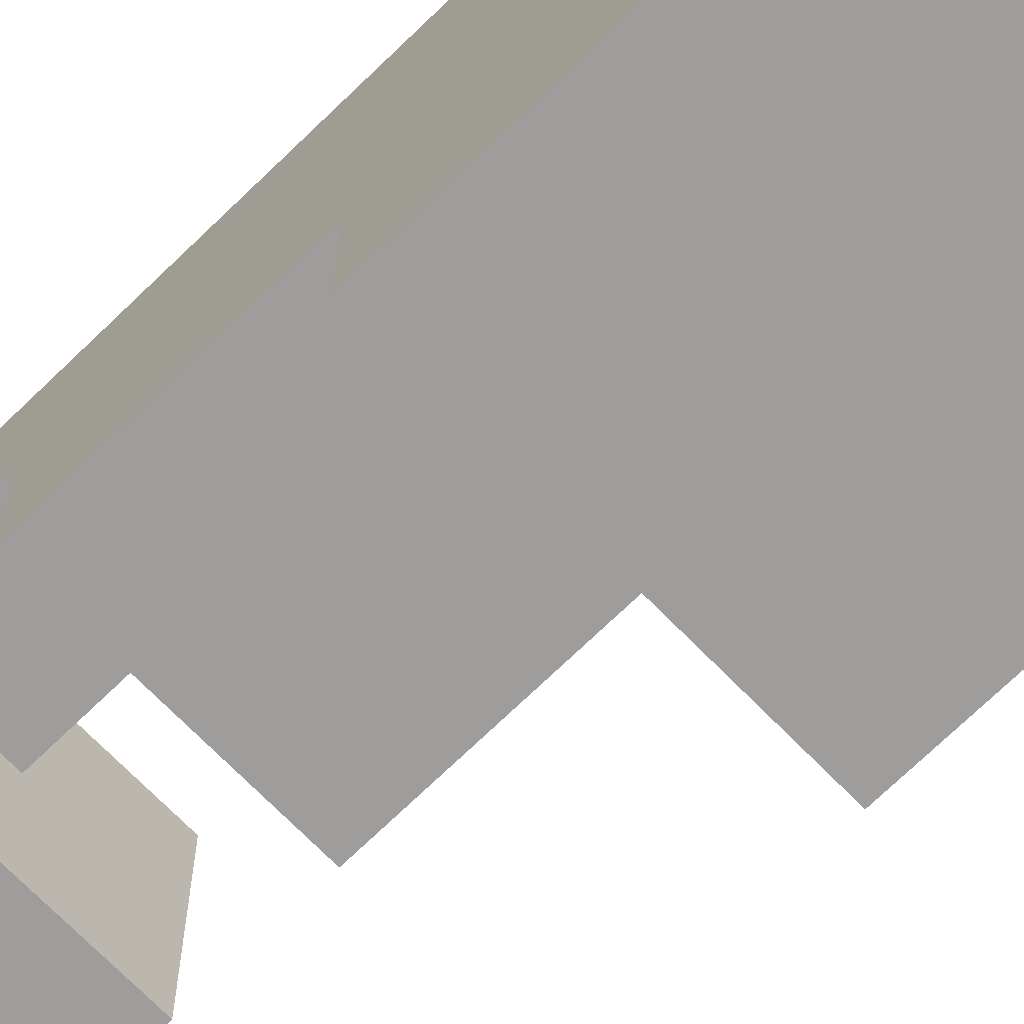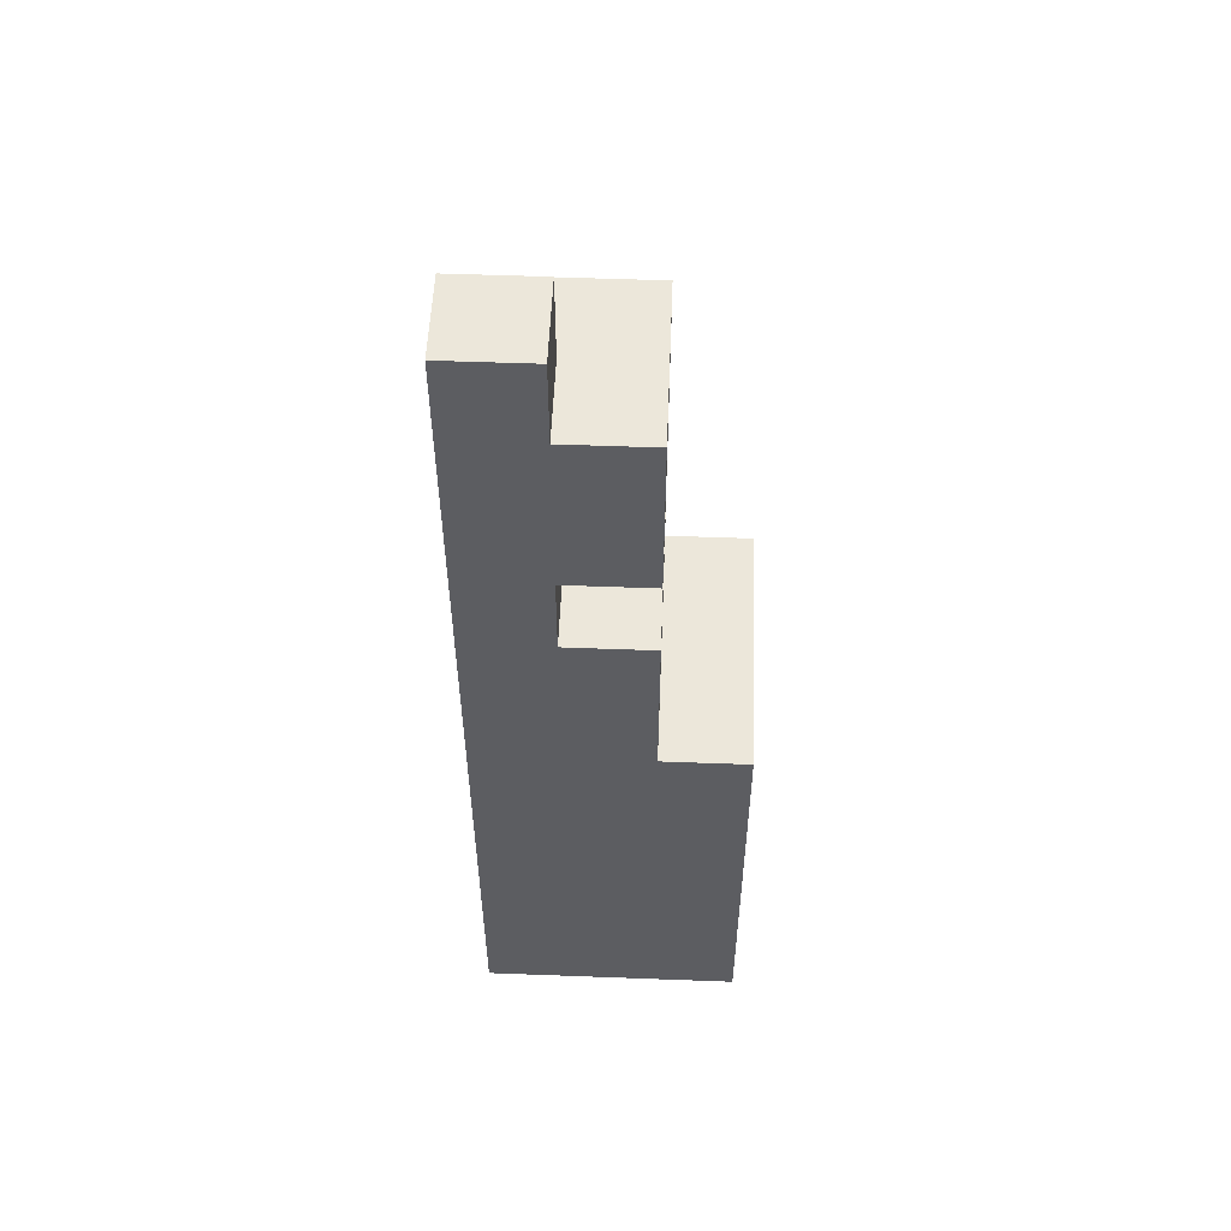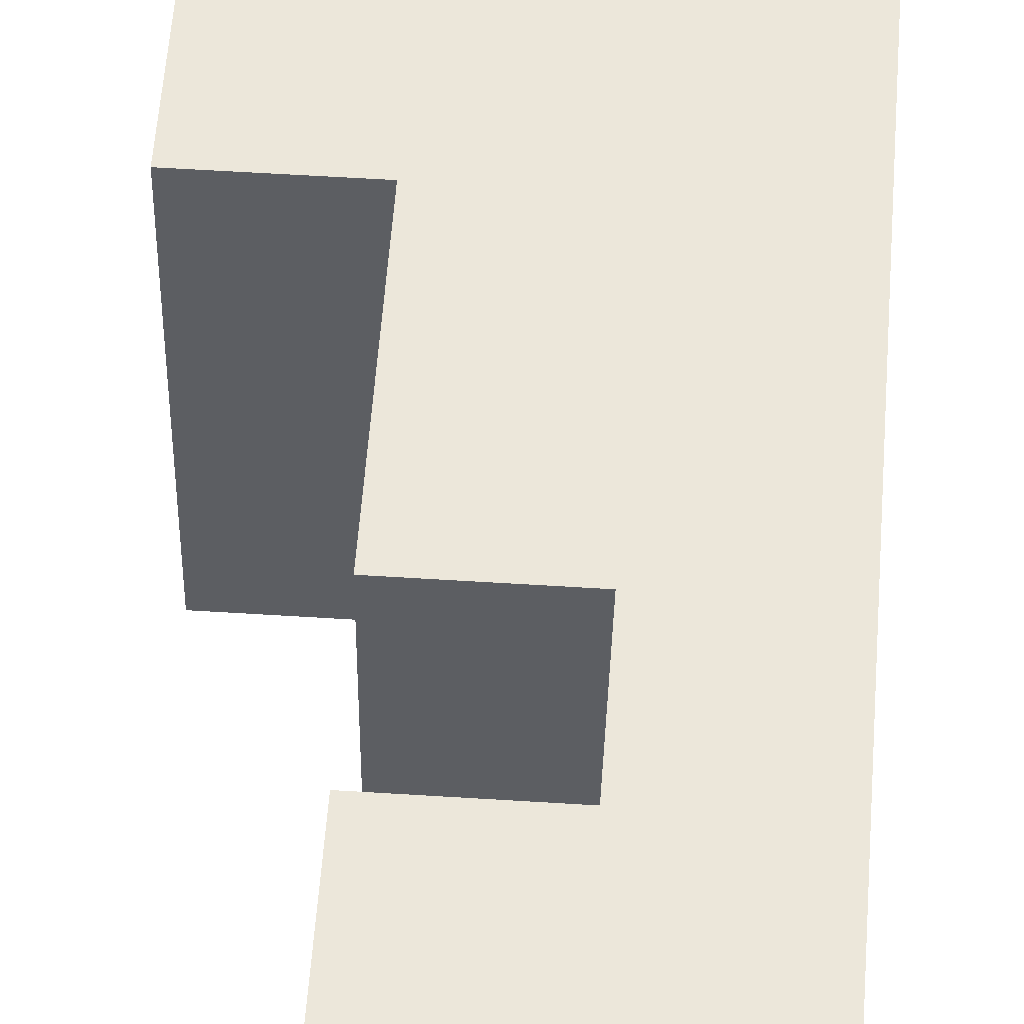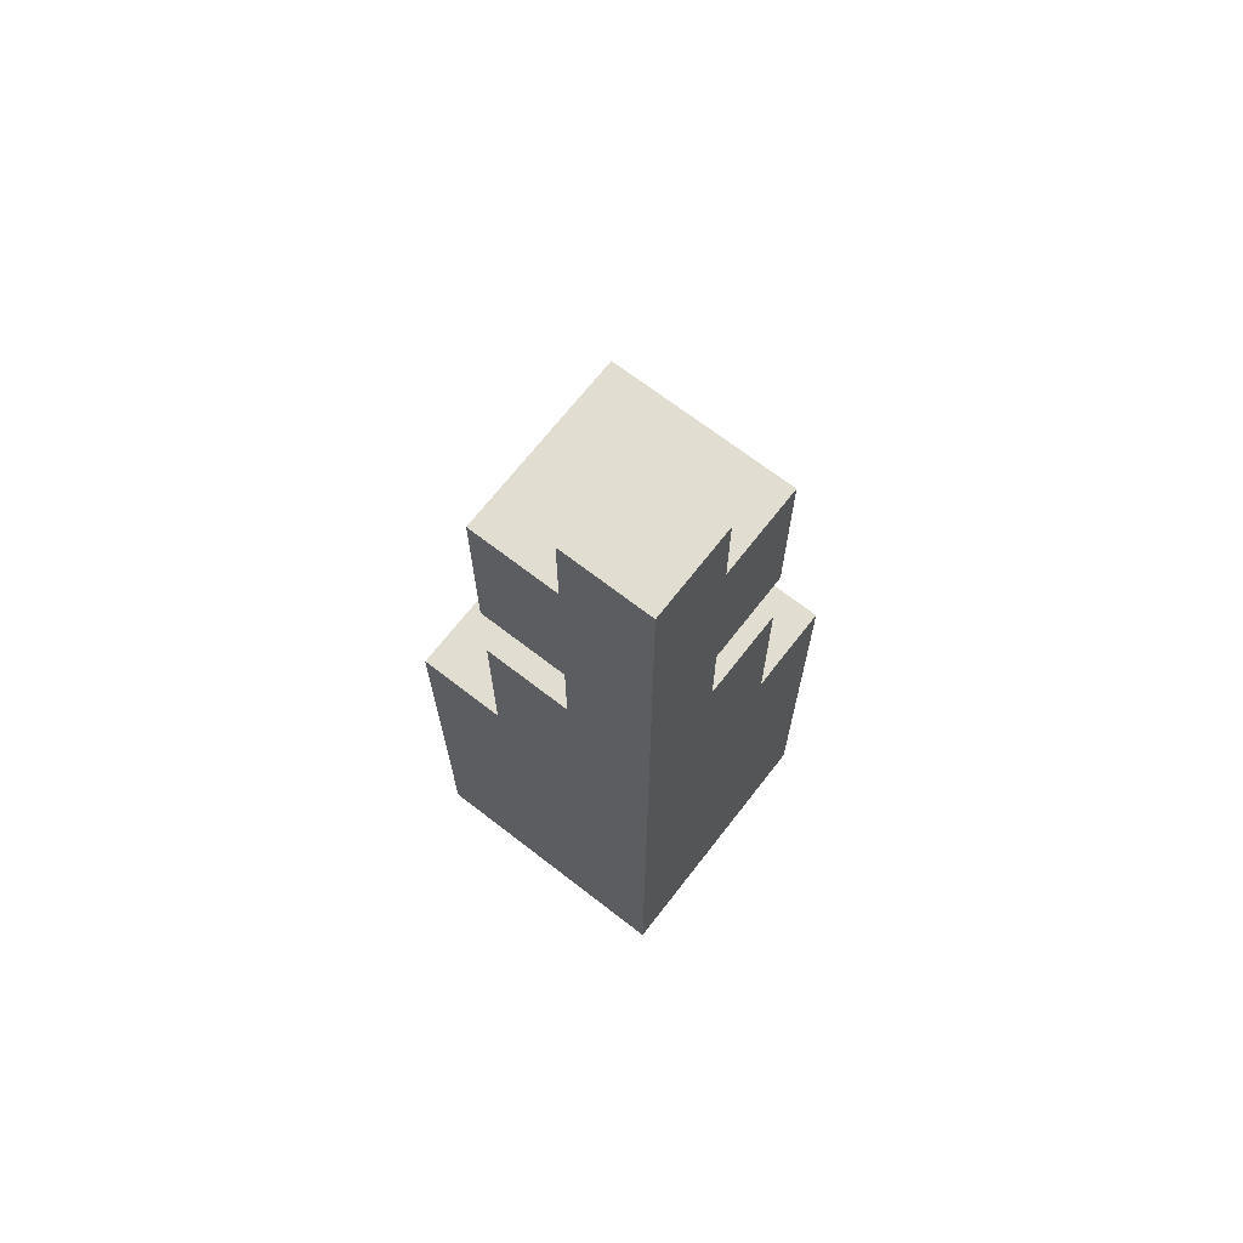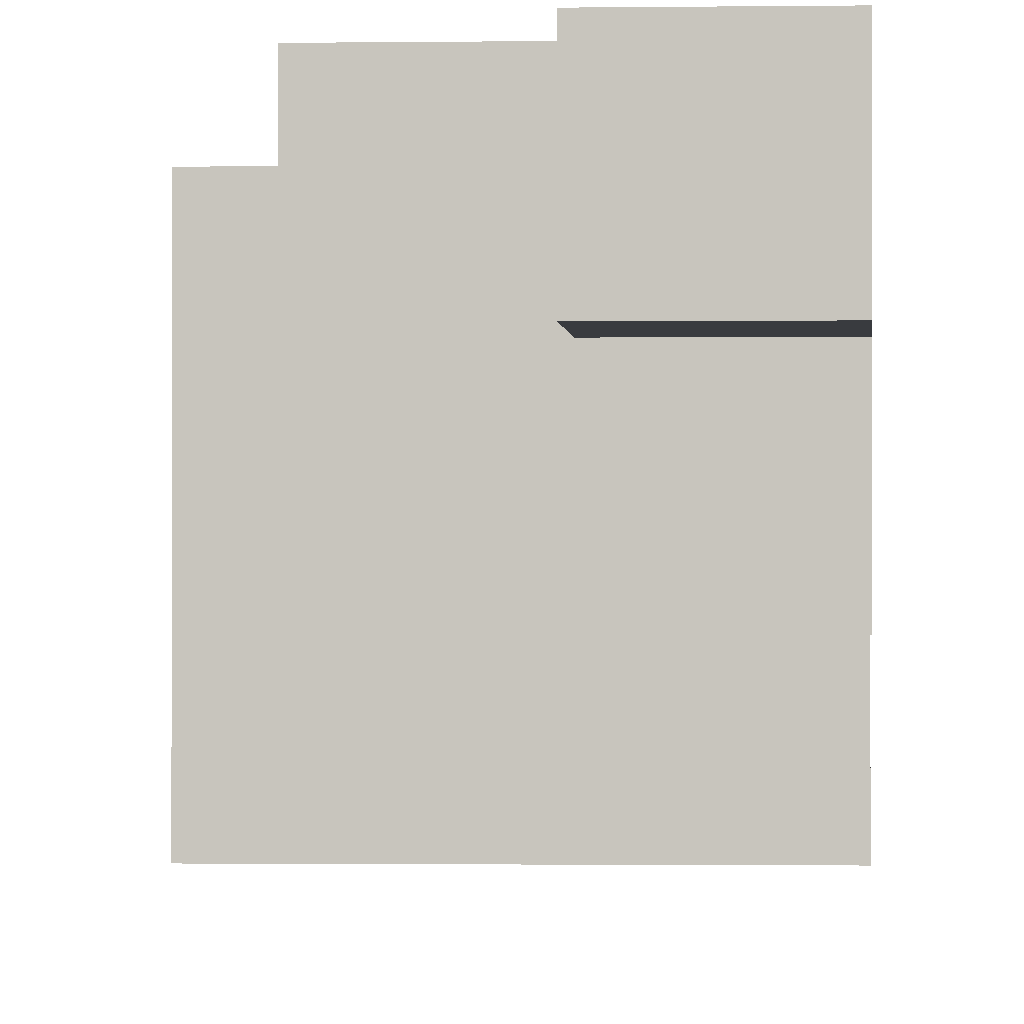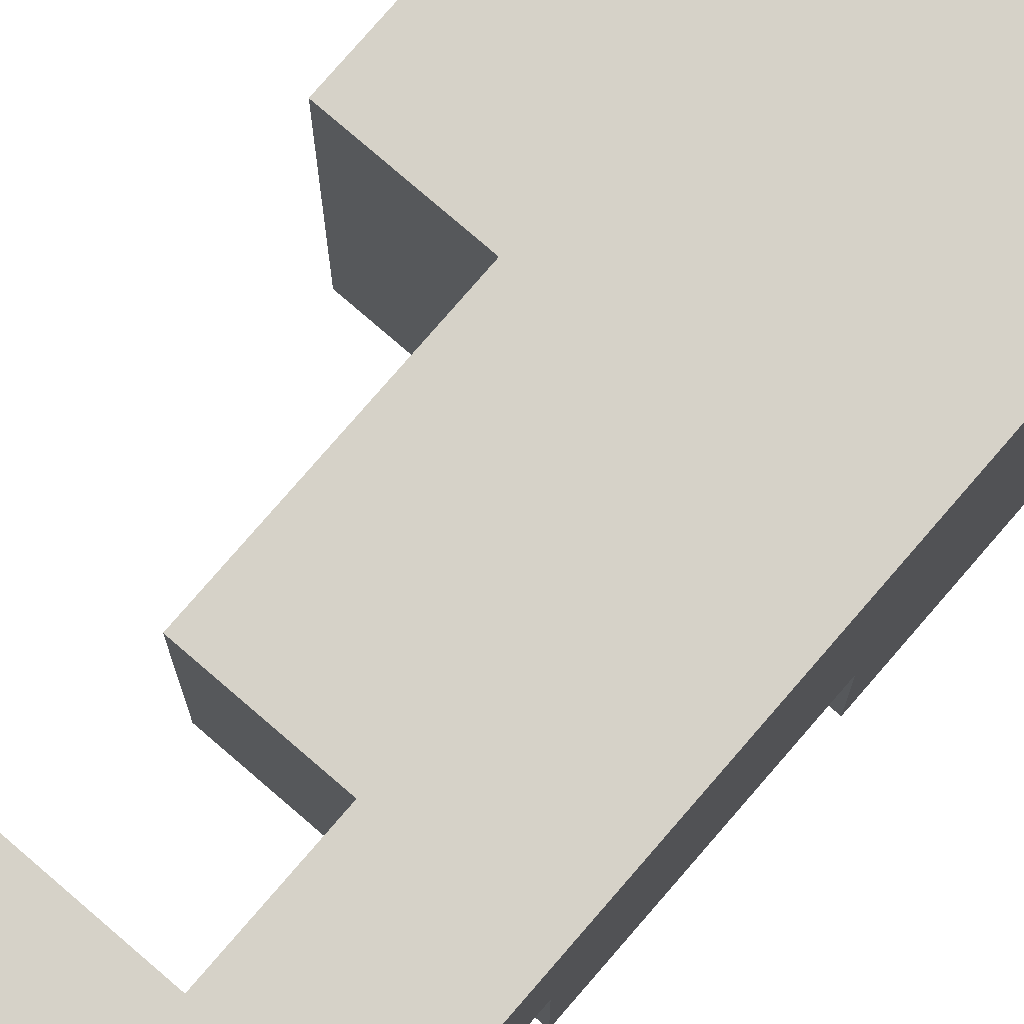
<metadata>
{"format":"obj","ext":"obj","renderer":"f3d","projection":"perspective","resolution":1024,"background":"white","views":[{"elev":-70.5,"azim":-45.7,"up":"+Z"},{"elev":53.8,"azim":2.3,"up":"+Y"},{"elev":52.3,"azim":-176.0,"up":"+Z"},{"elev":68.9,"azim":-52.2,"up":"+Y"},{"elev":-1.1,"azim":-176.3,"up":"+Z"},{"elev":77.7,"azim":-139.2,"up":"+Z"}]}
</metadata>
<code>
g node0_Body
v -0.5 0.1875 0.5
v -0.4375 0.125 0.5
v -0.4375 0.1875 0.5
v -0.4375 0 0.5
v -0.375 0 0.5
v -0.375 0.125 0.5
v -0.4375 -0.0625 0.5
v -0.375 -0.1875 0.5
v -0.375 -0.0625 0.5
v -0.5 -0.5 0.5
v -0.3125 -0.5 0.5
v -0.3125 -0.1875 0.5
v -0.5 -0.5 0.3125
v -0.3125 -0.5 0.3125
v -0.3125 -0.1875 0.375
v -0.3125 -0.1875 0.3125
v -0.375 -0.1875 0.375
v -0.375 -0.0625 0.4375
v -0.375 -0.0625 0.375
v -0.4375 -0.0625 0.4375
v -0.4375 0 0.4375
v -0.375 0 0.4375
v -0.375 0.125 0.375
v -0.375 0 0.375
v -0.375 0.125 0.4375
v -0.4375 0.125 0.4375
v -0.4375 0.1875 0.4375
v -0.5 0.1875 0.4375
v -0.5 0.125 0.4375
v -0.5 0.125 0.375
v -0.5 0 0.4375
v -0.5 0 0.375
v -0.5 -0.0625 0.4375
v -0.5 -0.0625 0.375
v -0.5 -0.1875 0.375
v -0.5 -0.1875 0.3125
v -0.375 -0.1875 0.3125
v -0.4375 -0.0625 0.375
v -0.4375 0 0.375
v -0.4375 0.125 0.375
f 1 2 3
f 1 4 2
f 2 5 6
f 4 5 2
f 1 7 4
f 7 8 9
f 7 10 8
f 8 11 12
f 10 11 8
f 1 10 7
f 10 13 11
f 13 14 11
f 12 11 15
f 15 14 16
f 11 14 15
f 17 12 15
f 8 12 17
f 18 17 19
f 9 8 18
f 18 8 17
f 20 9 18
f 7 9 20
f 4 20 21
f 4 7 20
f 22 4 21
f 5 4 22
f 23 22 24
f 25 22 23
f 6 5 25
f 25 5 22
f 26 6 25
f 2 6 26
f 3 26 27
f 3 2 26
f 3 28 1
f 27 28 3
f 29 1 28
f 30 31 29
f 32 31 30
f 29 31 1
f 31 33 1
f 34 35 33
f 36 13 35
f 35 10 33
f 13 10 35
f 10 1 33
f 16 14 37
f 37 13 36
f 14 13 37
f 16 17 15
f 37 17 16
f 17 38 19
f 35 34 38
f 35 38 17
f 38 18 19
f 38 20 18
f 33 21 20
f 33 31 21
f 21 24 22
f 21 39 24
f 39 23 24
f 39 40 23
f 32 30 40
f 32 40 39
f 40 25 23
f 40 26 25
f 29 27 26
f 29 28 27
f 30 26 40
f 30 29 26
f 31 39 21
f 31 32 39
f 34 20 38
f 34 33 20
f 36 17 37
f 36 35 17

</code>
